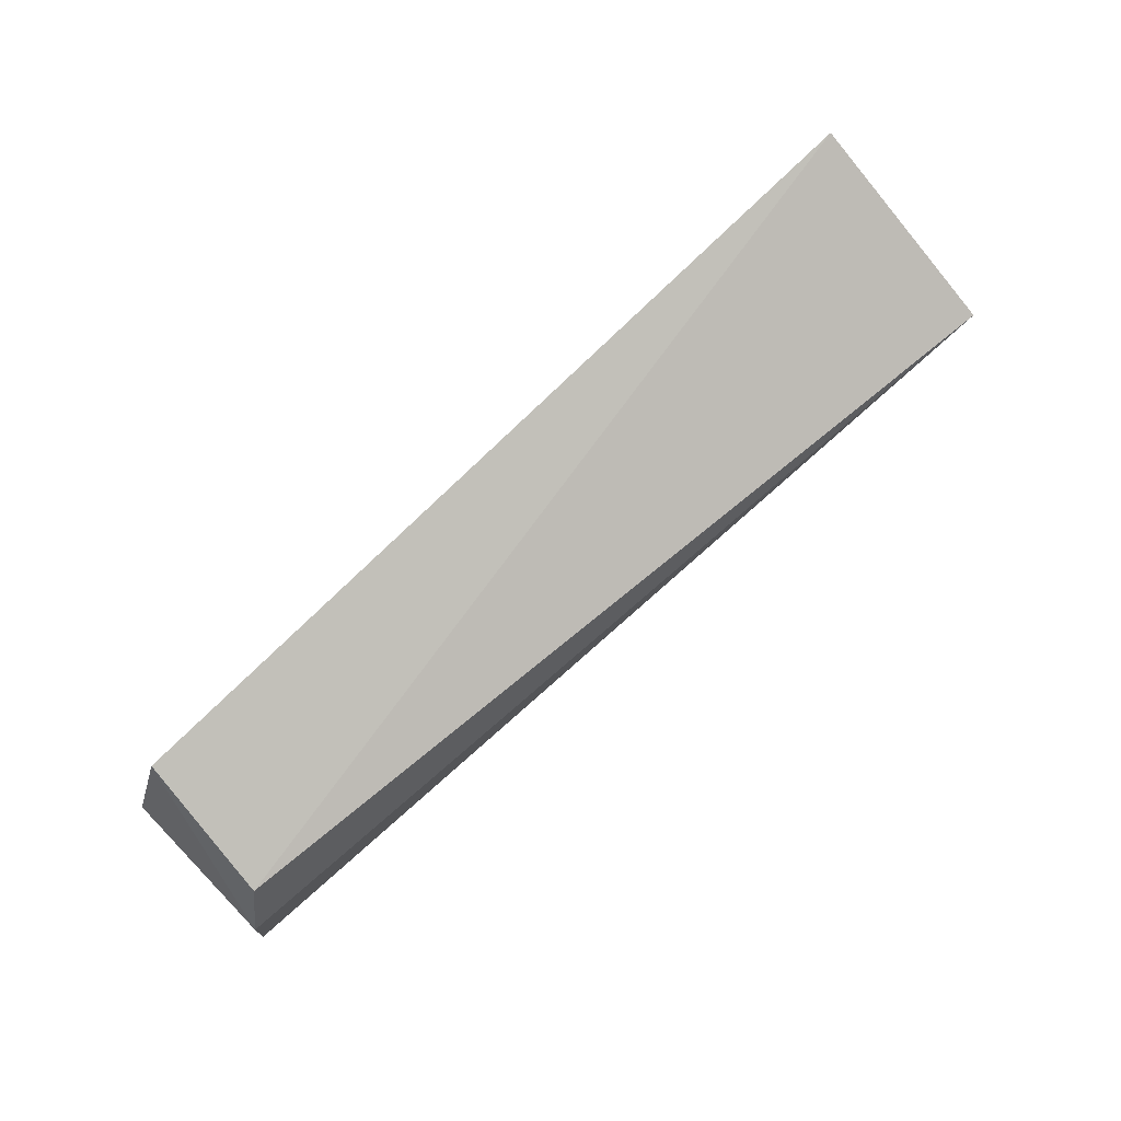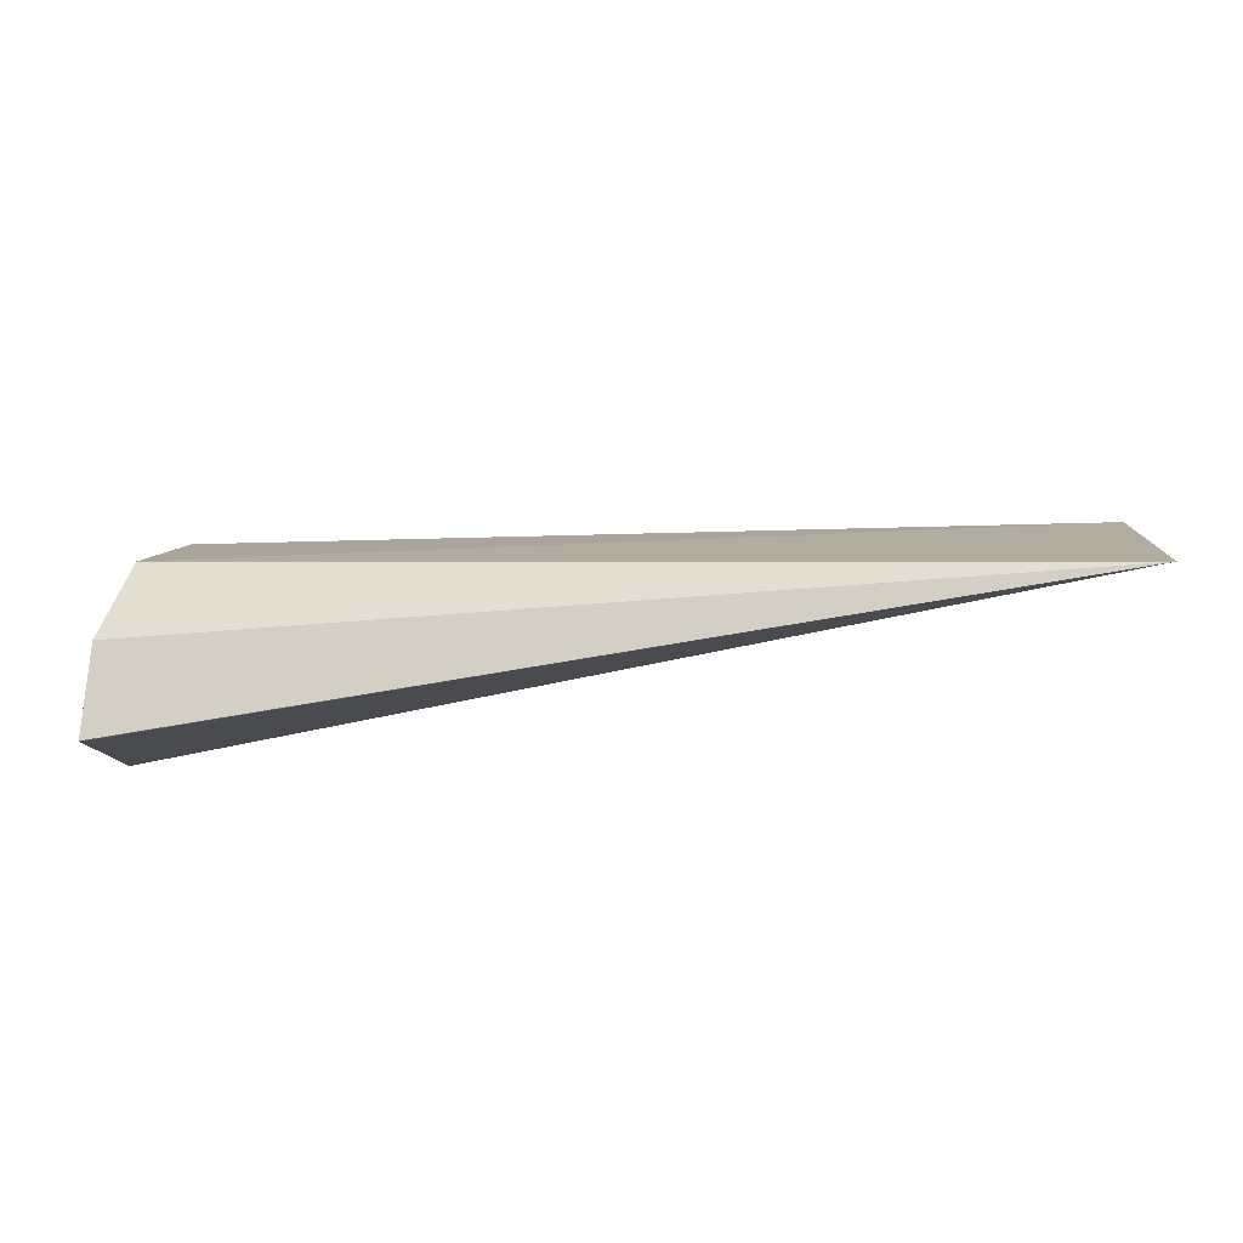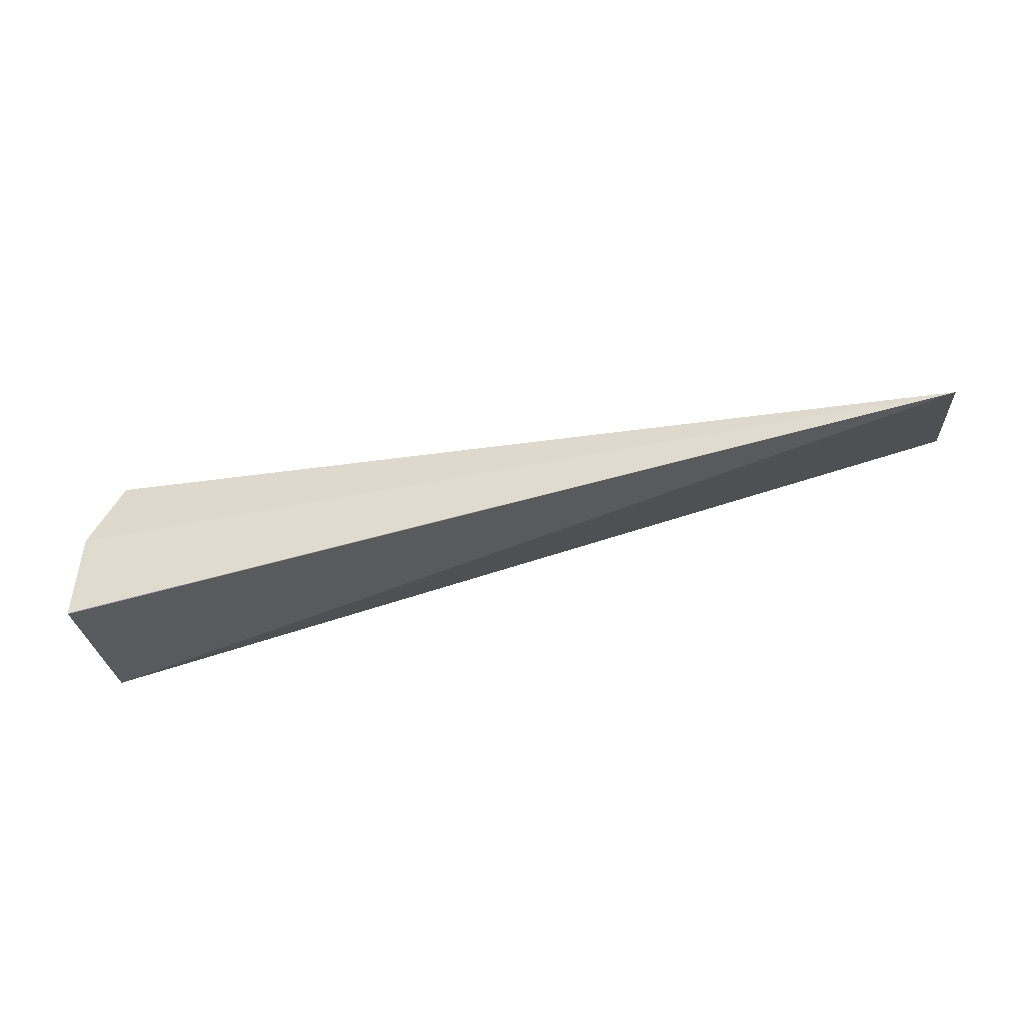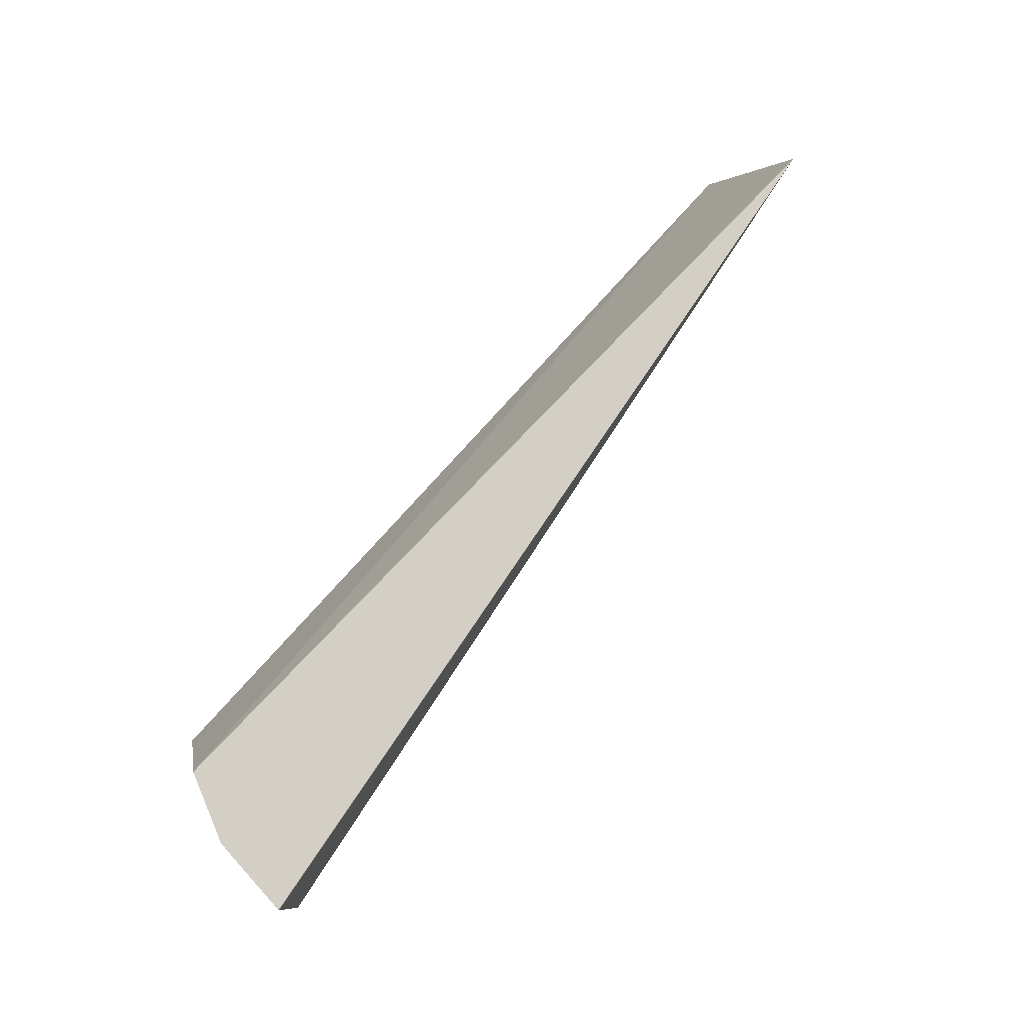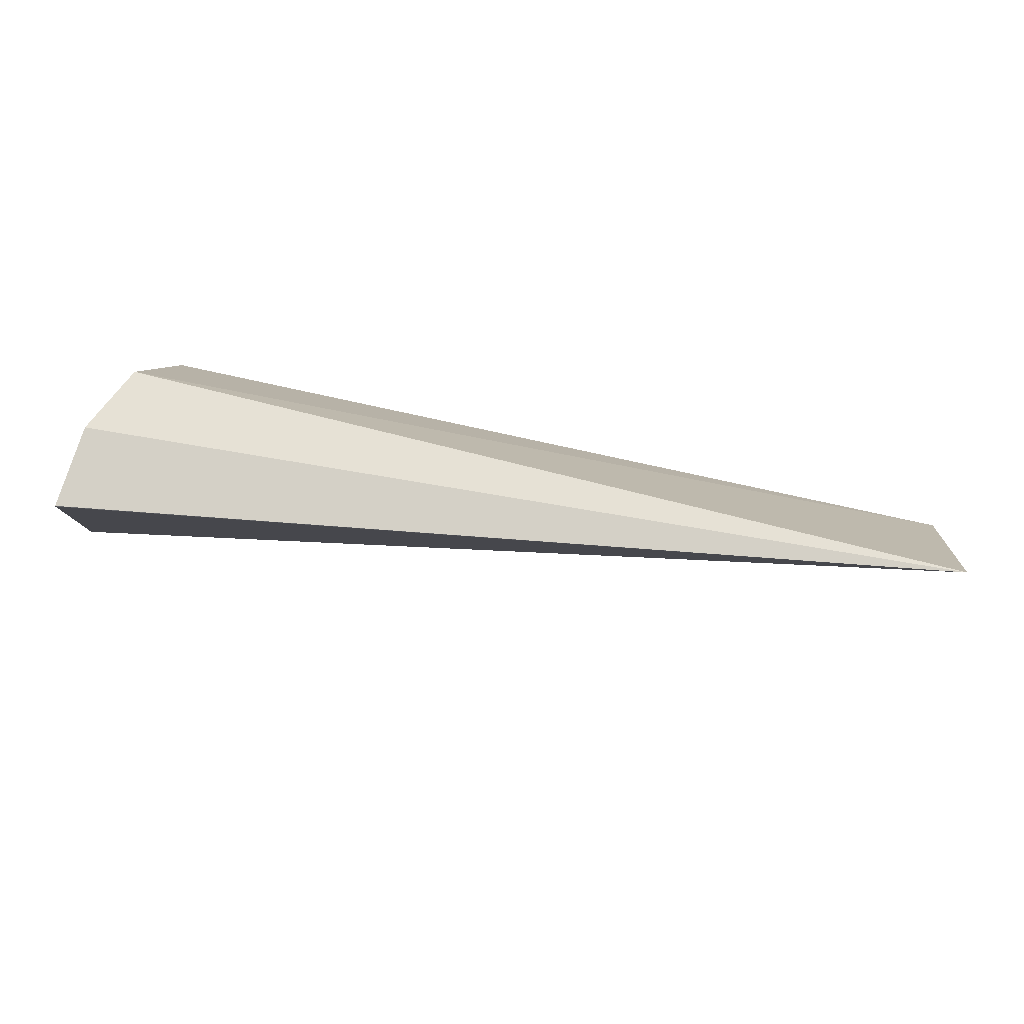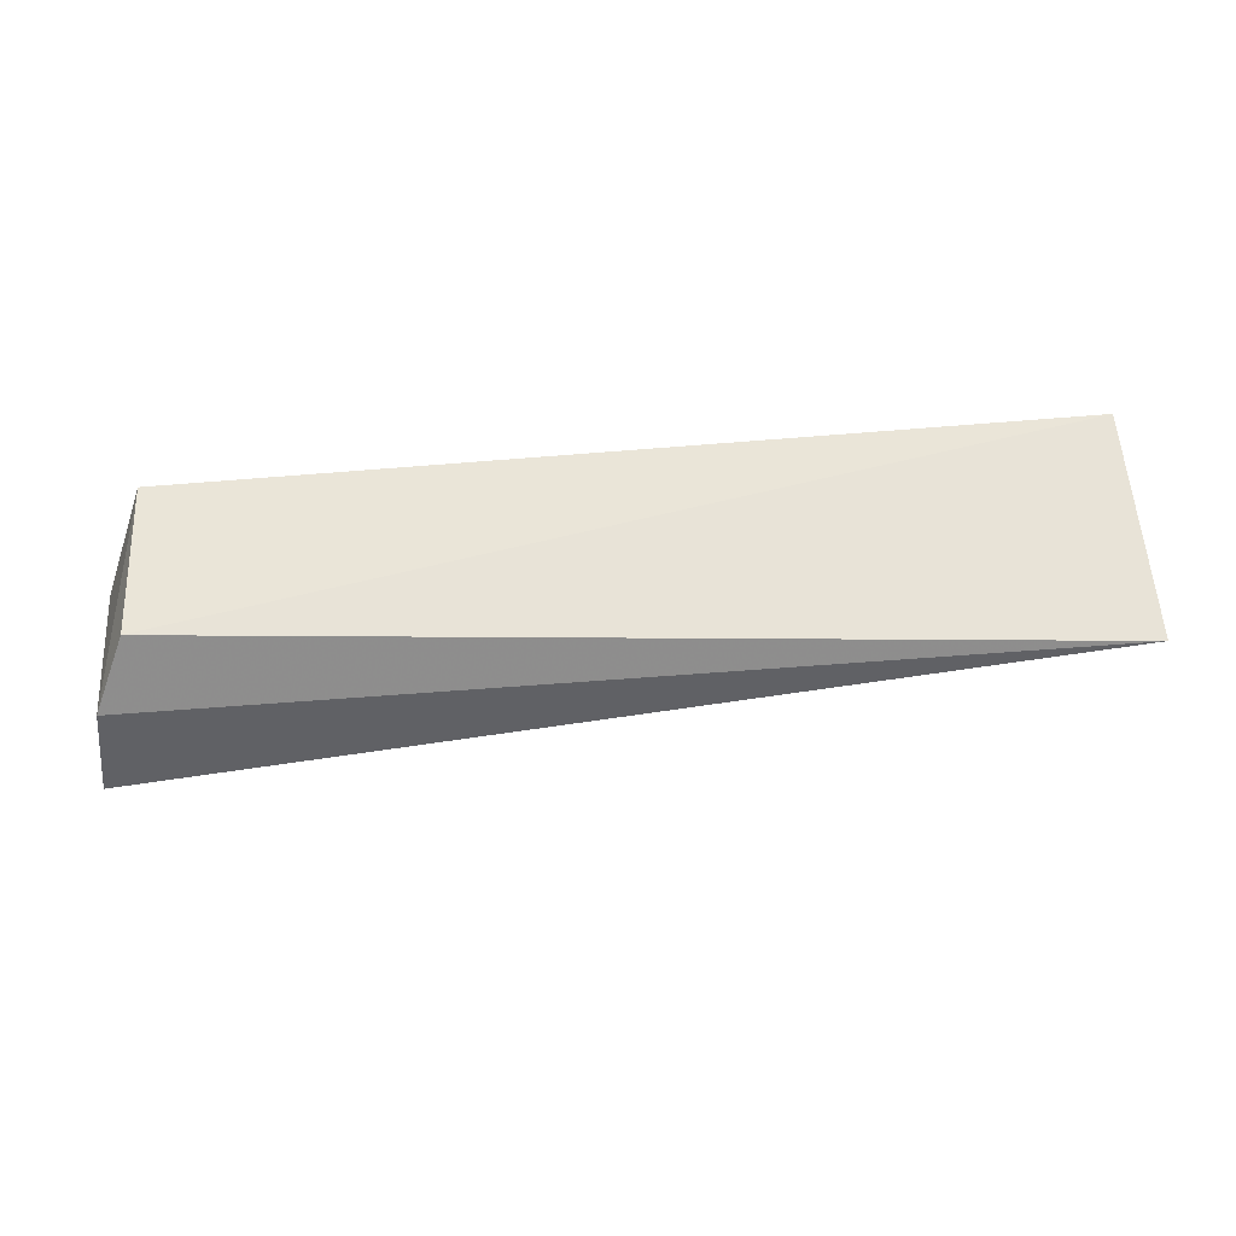
<metadata>
{"format":"obj","ext":"obj","renderer":"f3d","projection":"perspective","resolution":1024,"background":"white","views":[{"elev":78.3,"azim":136.1,"up":"+Z"},{"elev":-11.3,"azim":-177.4,"up":"+Z"},{"elev":-32.2,"azim":-170.5,"up":"+Z"},{"elev":78.4,"azim":132.7,"up":"+Y"},{"elev":79.9,"azim":-166.9,"up":"+Y"},{"elev":40.7,"azim":173.9,"up":"+Z"}]}
</metadata>
<code>
v 0.1646 0.08179 0.3999
v 0.1788 0.08077 0.3409
v 0.1765 0.1263 0.3656
v -0.08088 0.1417 0.3789
v -0.0808 0.0815 0.4033
v 0.1787 0.1262 0.3409
v 0.1681 0.1213 0.3862
v 0.1767 0.0808 0.3651
v 0.1787 0.1263 0.341
f 5 4 2
f 6 2 4
f 7 1 3
f 7 3 4
f 7 5 1
f 7 4 5
f 8 3 1
f 8 5 2
f 8 1 5
f 9 6 4
f 9 4 3
f 9 3 8
f 9 8 2
f 9 2 6

</code>
